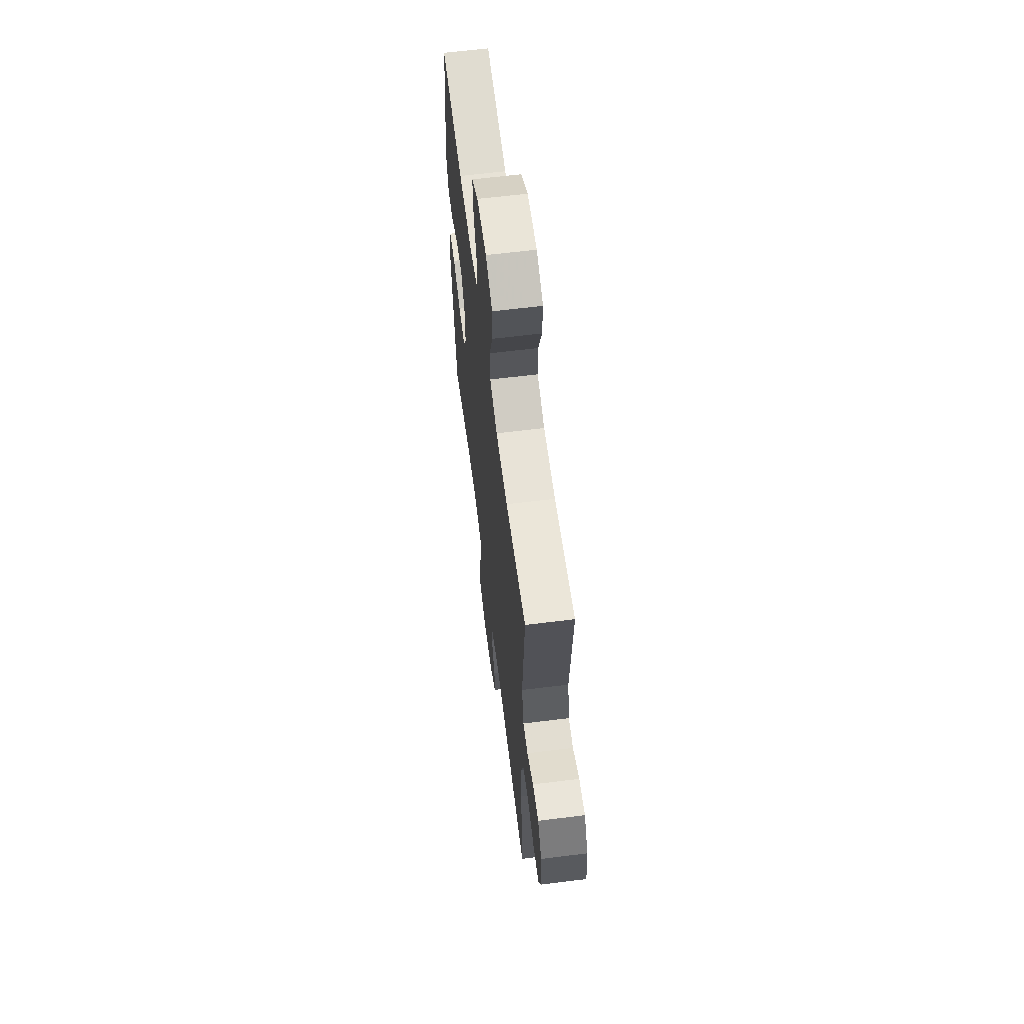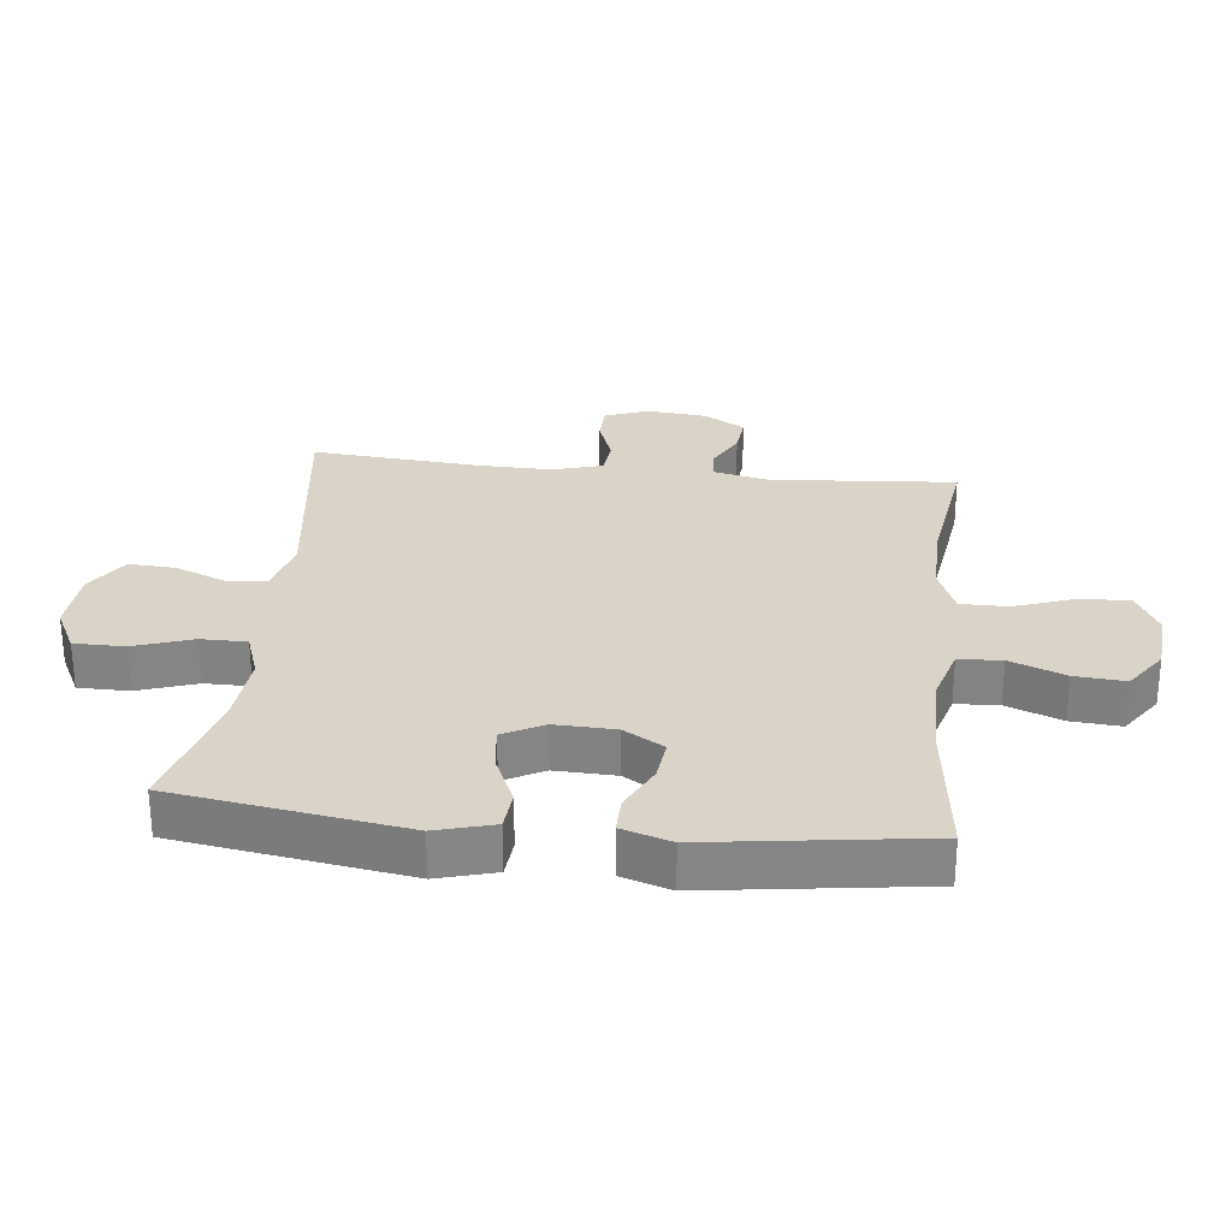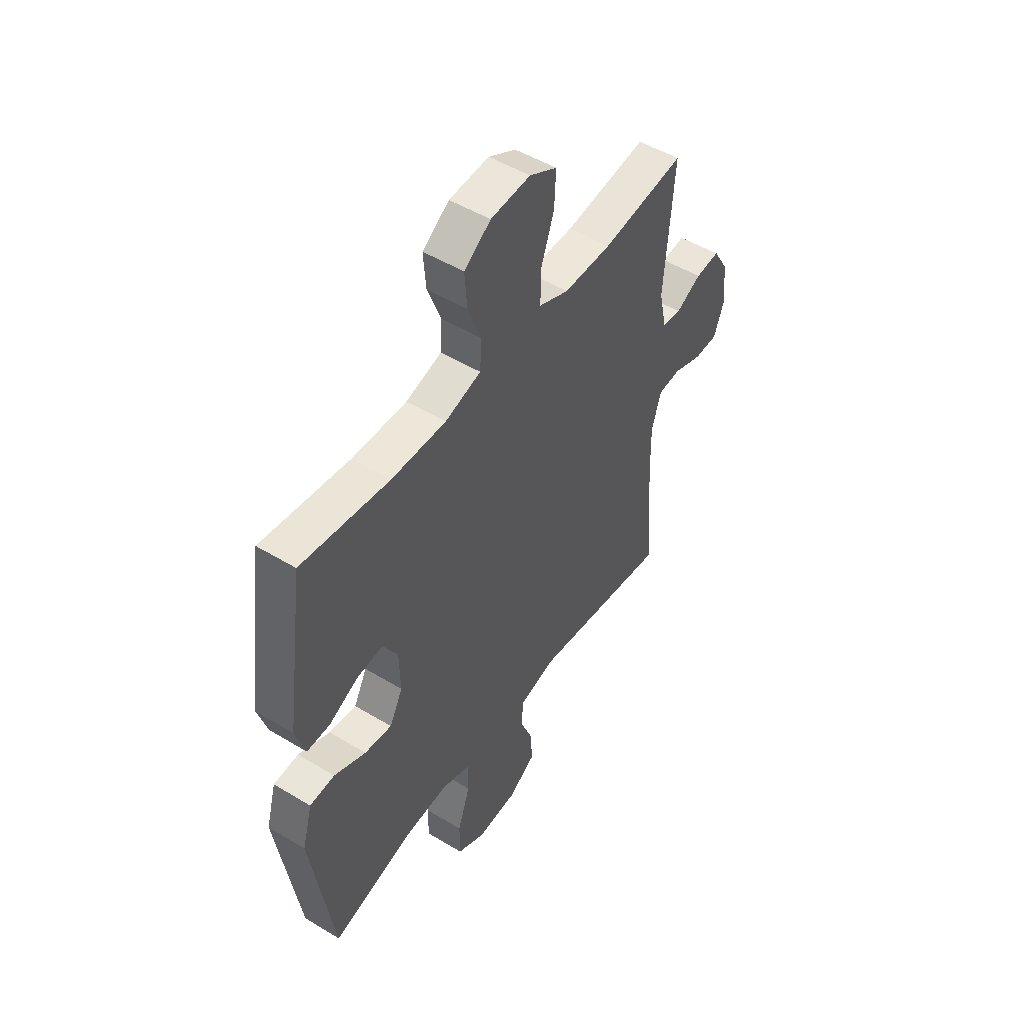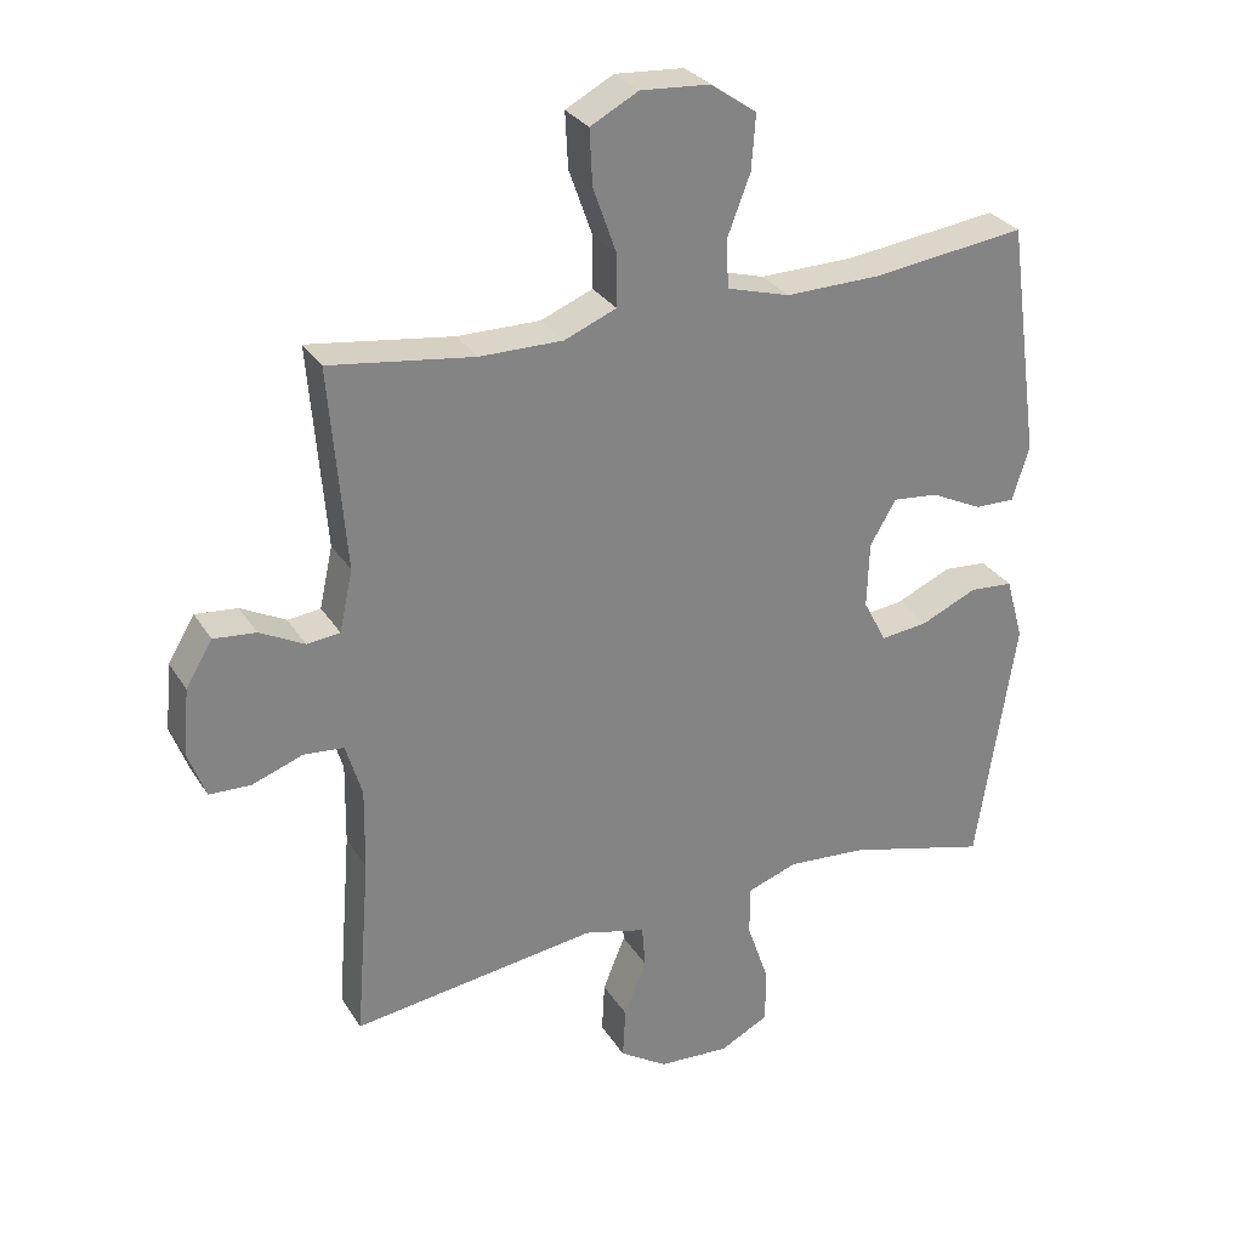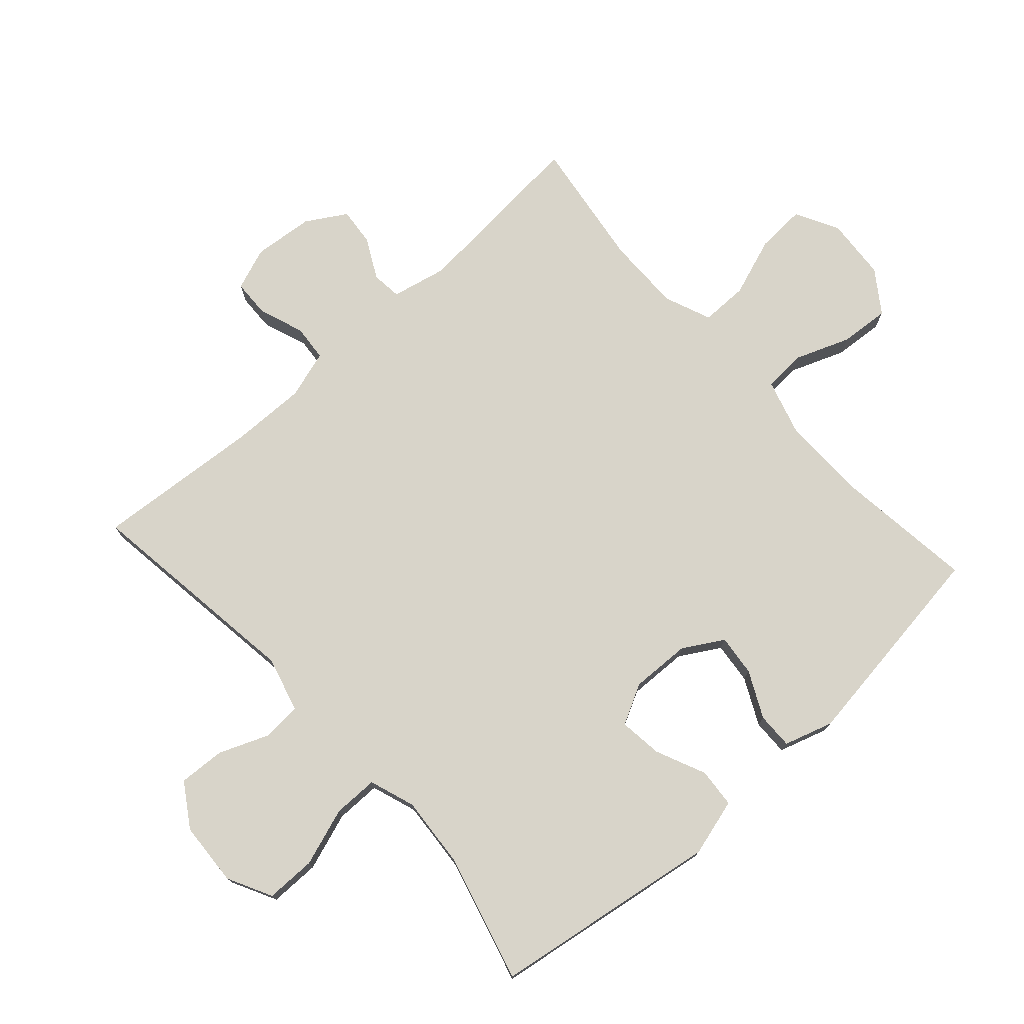
<metadata>
{"format":"obj","ext":"obj","renderer":"f3d","projection":"perspective","resolution":1024,"background":"white","views":[{"elev":62.8,"azim":82.8,"up":"+Z"},{"elev":28.4,"azim":-83.7,"up":"+Y"},{"elev":50.0,"azim":-56.3,"up":"+Z"},{"elev":29.5,"azim":153.7,"up":"+Z"},{"elev":75.4,"azim":-132.0,"up":"+Y"}]}
</metadata>
<code>
v 0.5 0.07 -0.5
v 0.151 0.07 -0.453
v 0.063 0.07 -0.476
v 0.058 0.07 -0.537
v 0.09 0.07 -0.616
v 0.094 0.07 -0.689
v 0.026 0.07 -0.733
v -0.075 0.07 -0.739
v -0.145 0.07 -0.703
v -0.145 0.07 -0.624
v -0.114 0.07 -0.533
v -0.114 0.07 -0.462
v -0.186 0.07 -0.437
v -0.299 0.07 -0.446
v -0.5 0.07 -0.5
v -0.555 0.07 -0.141
v -0.53 0.07 -0.051
v -0.468 0.07 -0.046
v -0.389 0.07 -0.081
v -0.321 0.07 -0.089
v -0.288 0.07 -0.026
v -0.291 0.07 0.068
v -0.328 0.07 0.131
v -0.393 0.07 0.124
v -0.466 0.07 0.088
v -0.523 0.07 0.087
v -0.547 0.07 0.164
v -0.5 0.07 0.5
v -0.281 0.07 0.473
v -0.146 0.07 0.471
v -0.057 0.07 0.497
v -0.053 0.07 0.564
v -0.086 0.07 0.65
v -0.092 0.07 0.728
v -0.026 0.07 0.774
v 0.072 0.07 0.781
v 0.14 0.07 0.745
v 0.136 0.07 0.667
v 0.103 0.07 0.574
v 0.103 0.07 0.5
v 0.177 0.07 0.47
v 0.295 0.07 0.471
v 0.5 0.07 0.5
v 0.477 0.07 0.214
v 0.496 0.07 0.127
v 0.543 0.07 0.122
v 0.606 0.07 0.155
v 0.666 0.07 0.161
v 0.704 0.07 0.098
v 0.713 0.07 0.003
v 0.688 0.07 -0.064
v 0.629 0.07 -0.066
v 0.557 0.07 -0.04
v 0.5 0.07 -0.045
v 0.477 0.07 -0.121
v 0.479 0.07 -0.238
v 0.5 0 -0.5
v 0.151 0 -0.453
v 0.063 0 -0.476
v 0.058 0 -0.537
v 0.09 0 -0.616
v 0.094 0 -0.689
v 0.026 0 -0.733
v -0.075 0 -0.739
v -0.145 0 -0.703
v -0.145 0 -0.624
v -0.114 0 -0.533
v -0.114 0 -0.462
v -0.186 0 -0.437
v -0.299 0 -0.446
v -0.5 0 -0.5
v -0.555 0 -0.141
v -0.53 0 -0.051
v -0.468 0 -0.046
v -0.389 0 -0.081
v -0.321 0 -0.089
v -0.288 0 -0.026
v -0.291 0 0.068
v -0.328 0 0.131
v -0.393 0 0.124
v -0.466 0 0.088
v -0.523 0 0.087
v -0.547 0 0.164
v -0.5 0 0.5
v -0.281 0 0.473
v -0.146 0 0.471
v -0.057 0 0.497
v -0.053 0 0.564
v -0.086 0 0.65
v -0.092 0 0.728
v -0.026 0 0.774
v 0.072 0 0.781
v 0.14 0 0.745
v 0.136 0 0.667
v 0.103 0 0.574
v 0.103 0 0.5
v 0.177 0 0.47
v 0.295 0 0.471
v 0.5 0 0.5
v 0.477 0 0.214
v 0.496 0 0.127
v 0.543 0 0.122
v 0.606 0 0.155
v 0.666 0 0.161
v 0.704 0 0.098
v 0.713 0 0.003
v 0.688 0 -0.064
v 0.629 0 -0.066
v 0.557 0 -0.04
v 0.5 0 -0.045
v 0.477 0 -0.121
v 0.479 0 -0.238
f 50 51 52 53
f 50 53 54
f 49 50 54
f 46 47 48 49
f 45 46 49 54
f 44 45 54 55
f 42 43 44
f 41 42 44 55
f 36 37 38 39
f 36 39 40
f 35 36 40
f 32 33 34 35
f 31 32 35 40
f 30 31 40 41
f 26 27 28 29
f 24 25 26 29
f 23 24 29 30
f 22 23 30 41
f 16 17 18 19
f 14 15 16 19
f 13 14 19 20
f 12 13 20 21
f 8 9 10 11
f 8 11 12
f 7 8 12
f 4 5 6 7
f 3 4 7 12
f 2 3 12 21
f 56 1 2 21
f 41 55 56
f 21 22 41 56
f 109 108 107 106
f 110 109 106
f 110 106 105
f 105 104 103 102
f 110 105 102 101
f 111 110 101 100
f 100 99 98
f 111 100 98 97
f 95 94 93 92
f 96 95 92
f 96 92 91
f 91 90 89 88
f 96 91 88 87
f 97 96 87 86
f 85 84 83 82
f 85 82 81 80
f 86 85 80 79
f 97 86 79 78
f 75 74 73 72
f 75 72 71 70
f 76 75 70 69
f 77 76 69 68
f 67 66 65 64
f 68 67 64
f 68 64 63
f 63 62 61 60
f 68 63 60 59
f 77 68 59 58
f 77 58 57 112
f 112 111 97
f 112 97 78 77
f 1 57 58 2
f 2 58 59 3
f 3 59 60 4
f 4 60 61 5
f 5 61 62 6
f 6 62 63 7
f 7 63 64 8
f 8 64 65 9
f 9 65 66 10
f 10 66 67 11
f 11 67 68 12
f 12 68 69 13
f 13 69 70 14
f 14 70 71 15
f 15 71 72 16
f 16 72 73 17
f 17 73 74 18
f 18 74 75 19
f 19 75 76 20
f 20 76 77 21
f 21 77 78 22
f 22 78 79 23
f 23 79 80 24
f 24 80 81 25
f 25 81 82 26
f 26 82 83 27
f 27 83 84 28
f 28 84 85 29
f 29 85 86 30
f 30 86 87 31
f 31 87 88 32
f 32 88 89 33
f 33 89 90 34
f 34 90 91 35
f 35 91 92 36
f 36 92 93 37
f 37 93 94 38
f 38 94 95 39
f 39 95 96 40
f 40 96 97 41
f 41 97 98 42
f 42 98 99 43
f 43 99 100 44
f 44 100 101 45
f 45 101 102 46
f 46 102 103 47
f 47 103 104 48
f 48 104 105 49
f 49 105 106 50
f 50 106 107 51
f 51 107 108 52
f 52 108 109 53
f 53 109 110 54
f 54 110 111 55
f 55 111 112 56
f 56 112 57 1

</code>
